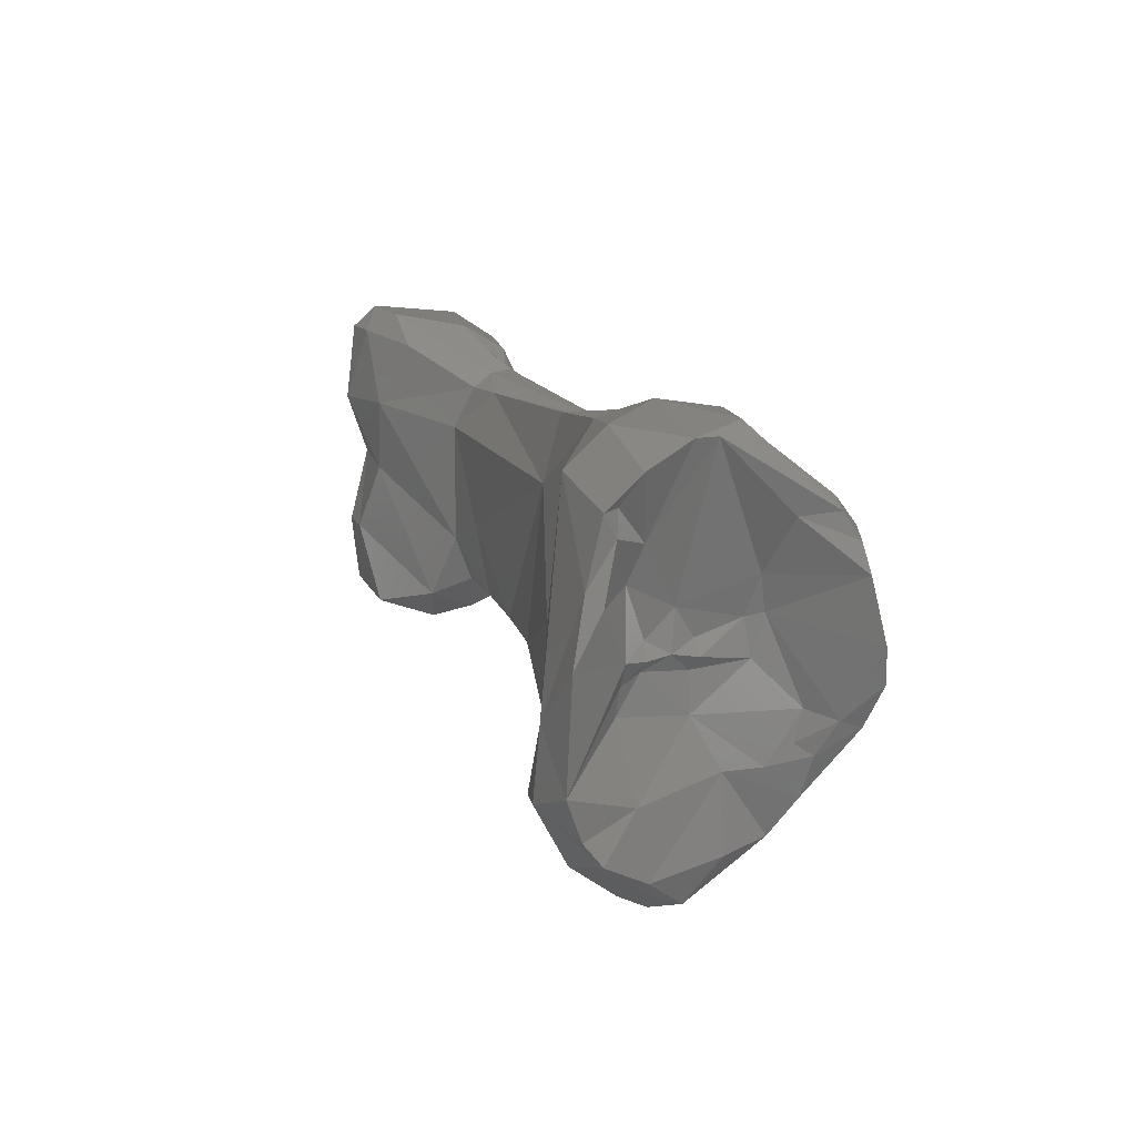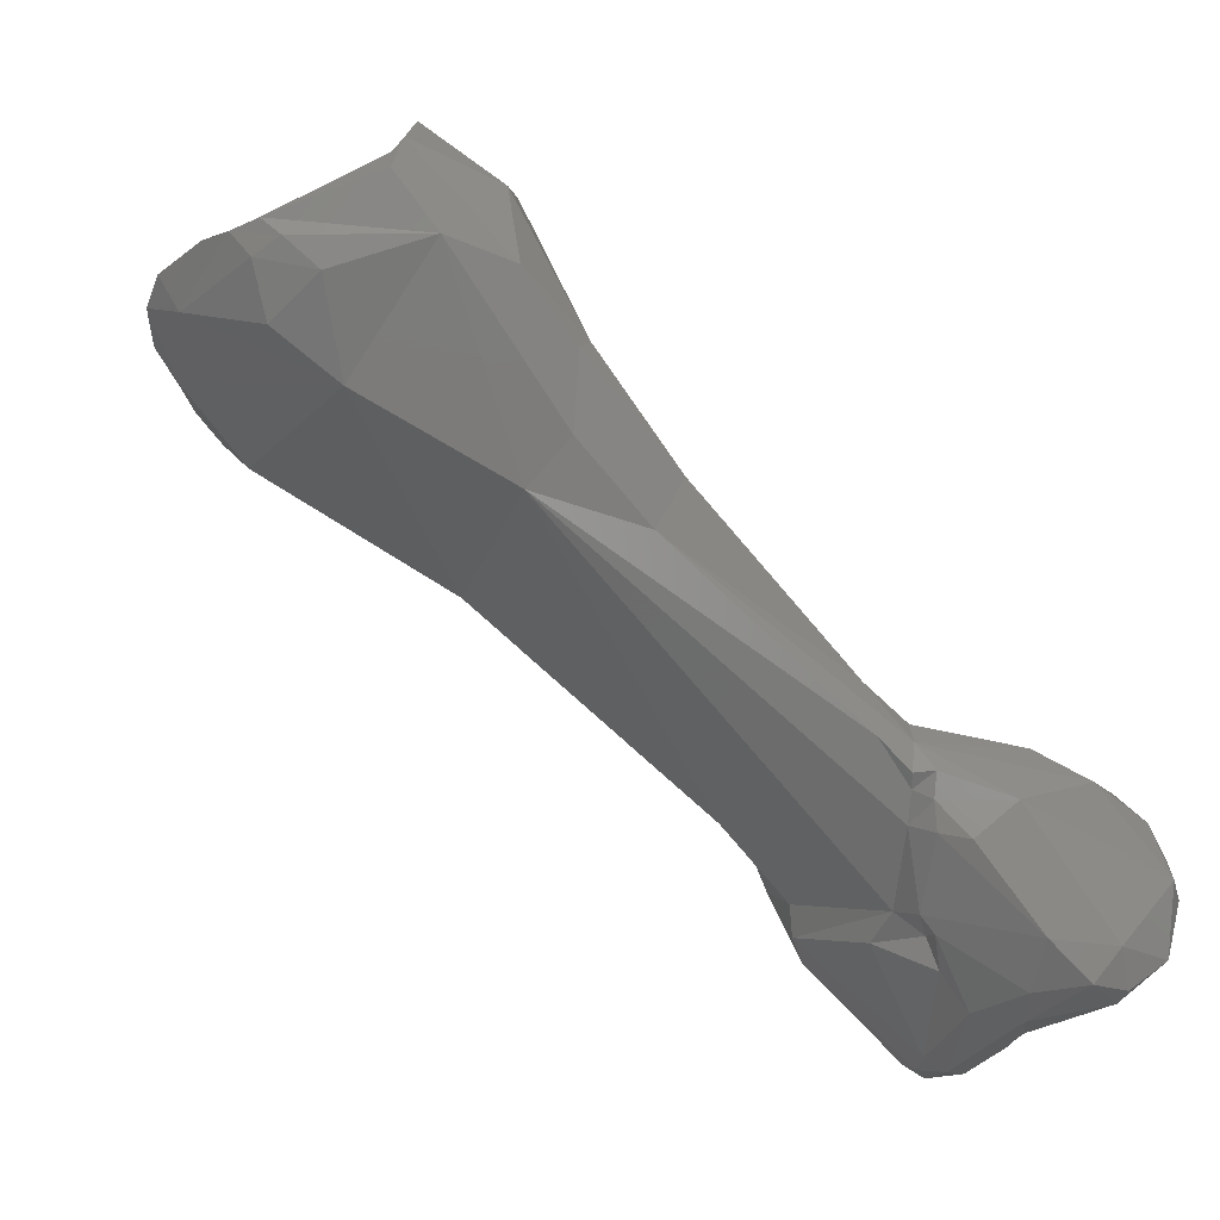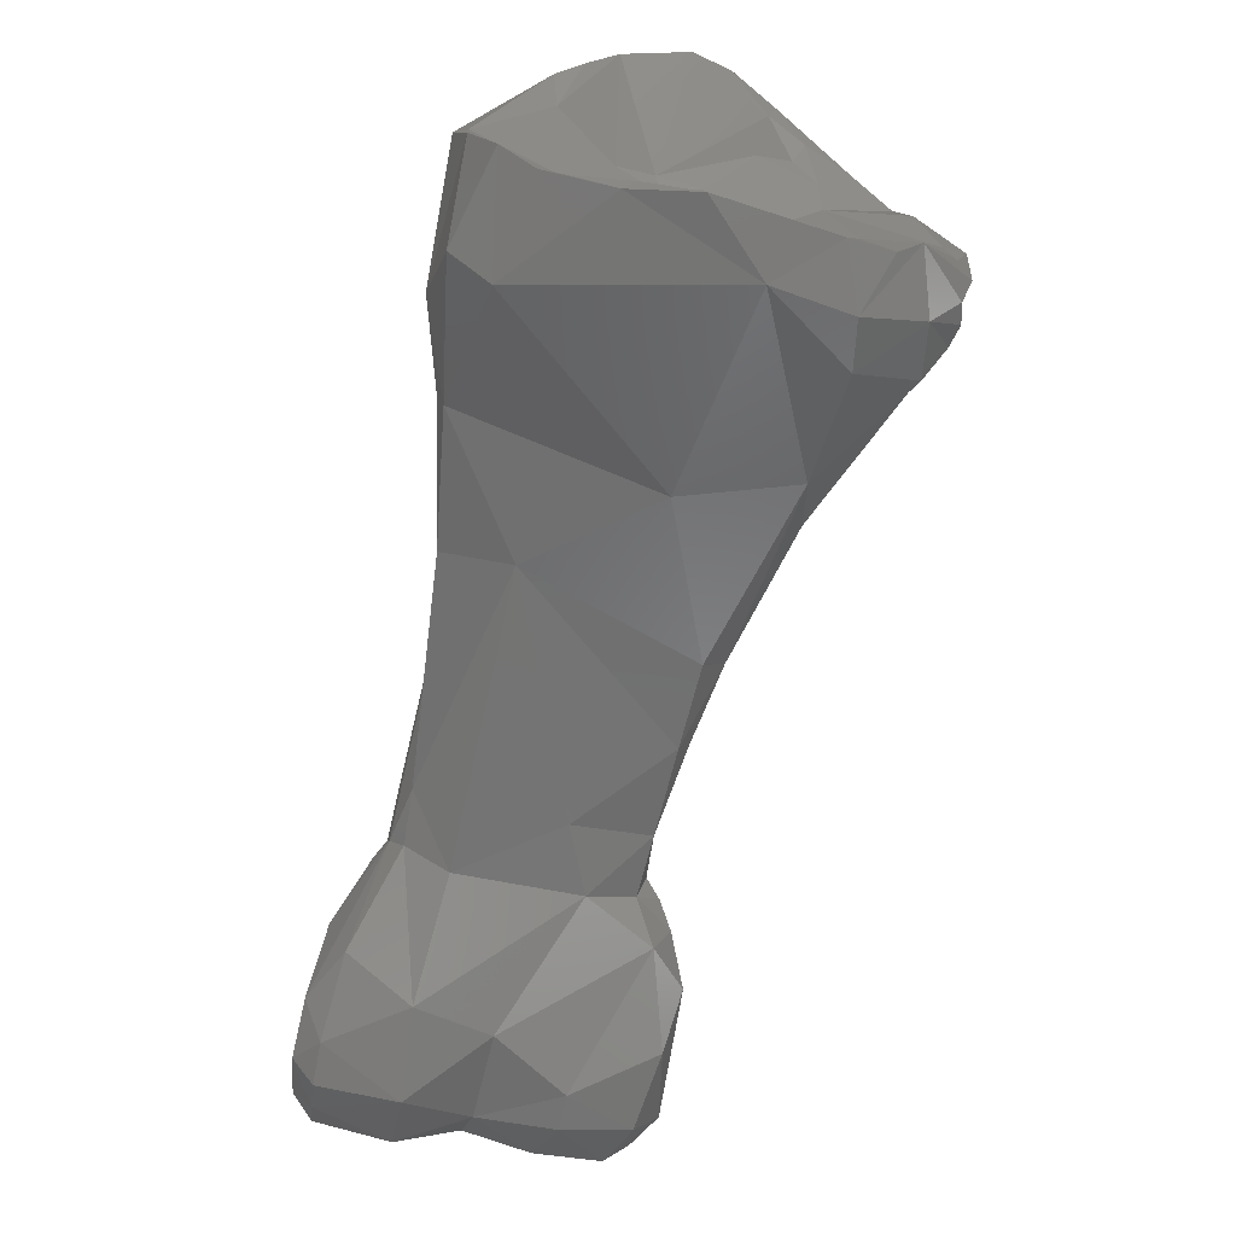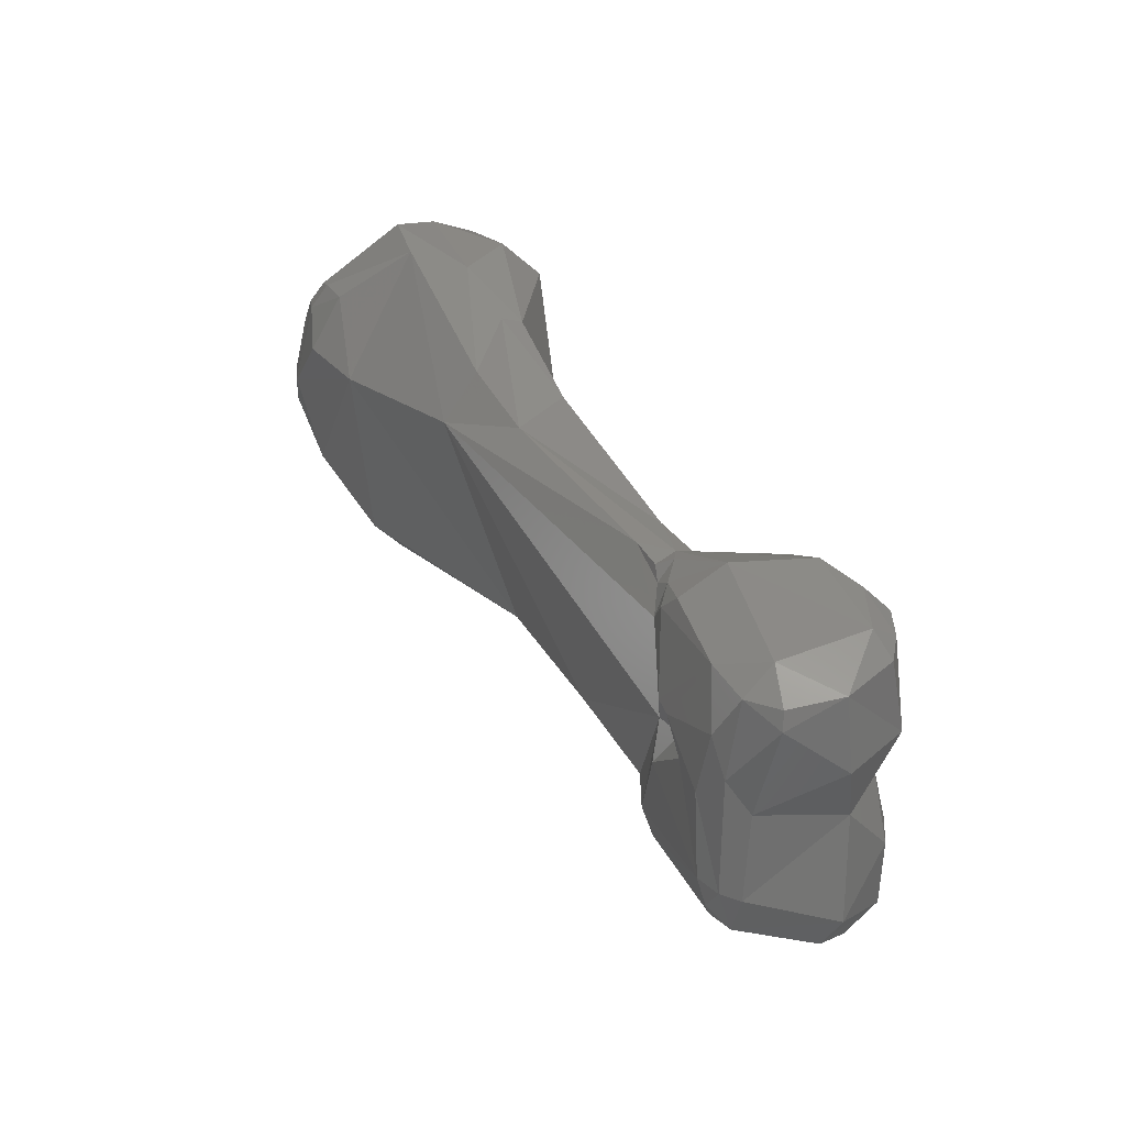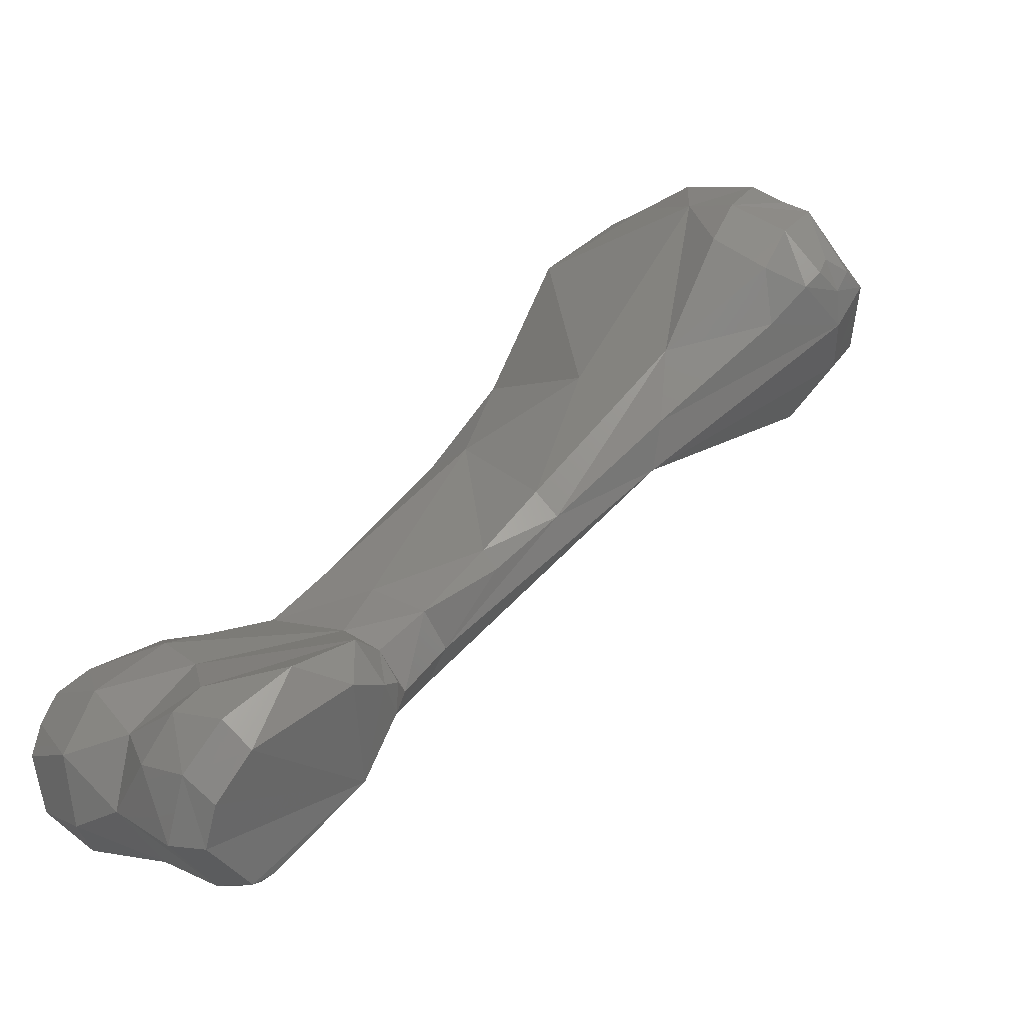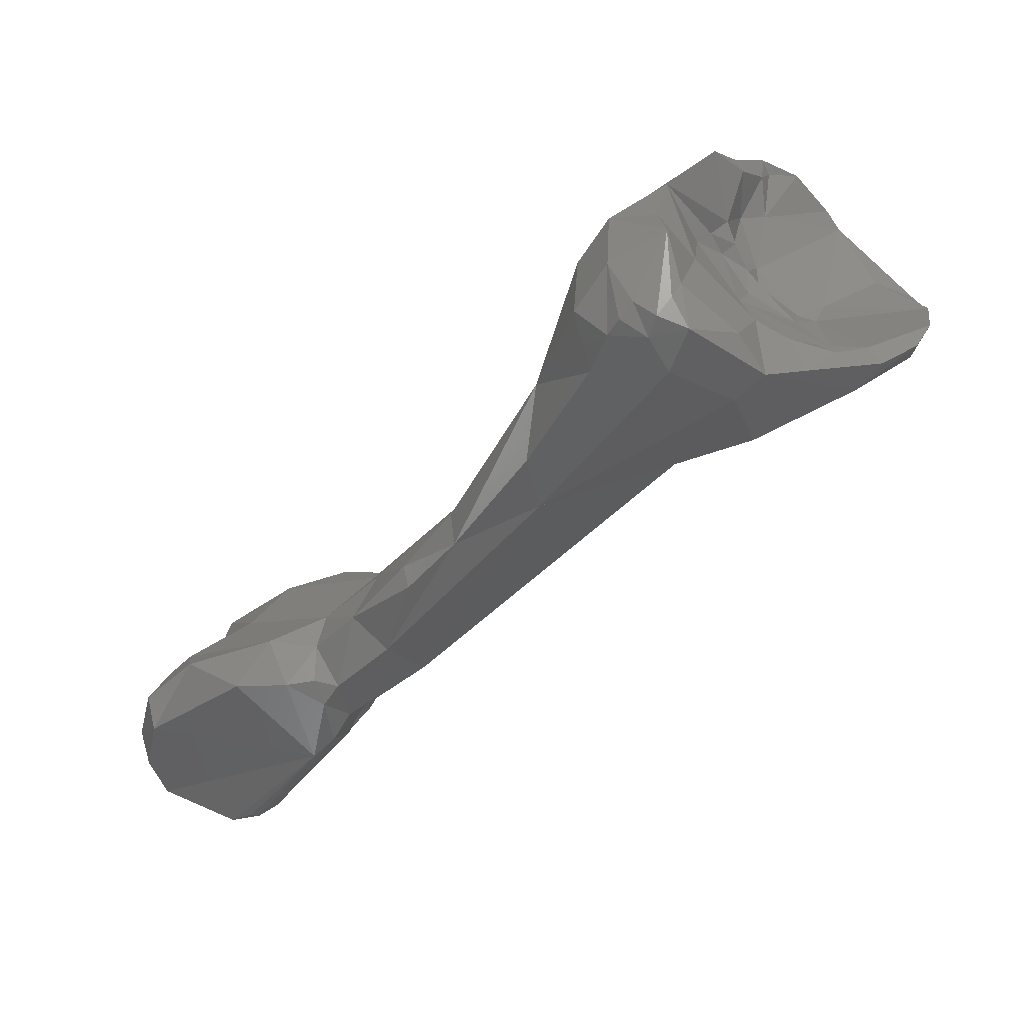
<metadata>
{"format":"stl","ext":"stl","renderer":"f3d","projection":"perspective","resolution":1024,"background":"white","views":[{"elev":4.2,"azim":-150.2,"up":"+Z"},{"elev":-20.8,"azim":-34.3,"up":"+Y"},{"elev":72.2,"azim":93.4,"up":"+Y"},{"elev":41.6,"azim":24.8,"up":"+Z"},{"elev":-7.2,"azim":134.8,"up":"+Y"},{"elev":12.1,"azim":-162.3,"up":"+Y"}]}
</metadata>
<code>
# stl→obj: 166 verts, 328 faces
v 0.04357 -0.1683 0.006173
v 0.04386 -0.1684 0.007553
v 0.04319 -0.1684 0.00758
v 0.04276 -0.1683 0.006733
v 0.0464 -0.1672 0.006632
v 0.0428 -0.168 0.006157
v 0.03994 -0.1653 0.00524
v 0.04584 -0.1673 0.005538
v 0.04374 -0.1677 0.01029
v 0.04598 -0.1662 0.009799
v 0.04241 -0.1681 0.007511
v 0.0429 -0.1677 0.0112
v 0.04197 -0.1674 0.01003
v 0.04671 -0.1648 0.007601
v 0.04678 -0.1651 0.005505
v 0.03933 -0.1647 0.005595
v 0.03925 -0.1631 0.00455
v 0.04615 -0.166 0.004749
v 0.04549 -0.1644 0.003926
v 0.04204 -0.1624 0.003432
v 0.04037 -0.1623 0.003876
v 0.0443 -0.1674 0.01336
v 0.04602 -0.1666 0.01184
v 0.04589 -0.1638 0.009339
v 0.04668 -0.1645 0.01168
v 0.04104 -0.1663 0.009924
v 0.03987 -0.1653 0.008365
v 0.04225 -0.1672 0.01217
v 0.04304 -0.1672 0.0138
v 0.04031 -0.1655 0.01065
v 0.04619 -0.1632 0.006804
v 0.04604 -0.1635 0.004655
v 0.0389 -0.1639 0.006054
v 0.03978 -0.1647 0.009525
v 0.03878 -0.1625 0.004688
v 0.03948 -0.1622 0.004253
v 0.04402 -0.1619 0.003931
v 0.04117 -0.161 0.004357
v 0.03965 -0.1612 0.004933
v 0.0442 -0.1672 0.01393
v 0.04559 -0.1662 0.01412
v 0.04579 -0.1624 0.01135
v 0.04385 -0.1616 0.008783
v 0.04531 -0.1625 0.006615
v 0.04594 -0.1634 0.01403
v 0.0462 -0.1644 0.01409
v 0.04068 -0.1653 0.009812
v 0.04174 -0.166 0.01356
v 0.04352 -0.1662 0.0145
v 0.03986 -0.165 0.01056
v 0.03697 -0.161 0.004753
v 0.03623 -0.162 0.006368
v 0.02792 -0.1548 0.009038
v 0.03879 -0.1629 0.01145
v 0.03812 -0.1599 0.00453
v 0.03986 -0.1605 0.006383
v 0.04546 -0.1641 0.01468
v 0.04544 -0.1624 0.01392
v 0.04434 -0.1616 0.01372
v 0.04329 -0.1608 0.01111
v 0.04467 -0.1626 0.0146
v 0.0397 -0.1635 0.01305
v 0.03912 -0.1632 0.01227
v 0.04071 -0.1624 0.01387
v 0.03053 -0.1549 0.001563
v 0.03384 -0.1567 0.002812
v 0.03577 -0.1585 0.003674
v 0.03111 -0.1557 0.01056
v 0.02854 -0.1535 0.01044
v 0.02309 -0.1525 0.007671
v 0.03732 -0.1608 0.01207
v 0.02391 -0.1492 0.01113
v 0.03895 -0.1623 0.0124
v 0.03852 -0.162 0.01199
v 0.03814 -0.1591 0.006956
v 0.03606 -0.1579 0.003978
v 0.03954 -0.1599 0.01029
v 0.04307 -0.1616 0.01428
v 0.04187 -0.1606 0.01313
v 0.0388 -0.16 0.01167
v 0.03884 -0.1616 0.01268
v 0.03853 -0.1607 0.01216
v 0.02363 -0.1524 0.001171
v 0.0238 -0.1508 -0.000897
v 0.02543 -0.1498 -0.002355
v 0.0308 -0.1534 0.00097
v 0.03418 -0.1558 0.003443
v 0.03049 -0.151 0.000992
v 0.02834 -0.1512 0.01102
v 0.03737 -0.159 0.01147
v 0.03189 -0.1541 0.0109
v 0.02623 -0.1495 0.01137
v 0.02152 -0.1501 0.009129
v 0.0209 -0.1511 0.007389
v 0.0195 -0.1502 0.004908
v 0.02076 -0.1509 0.002319
v 0.03829 -0.1617 0.01232
v 0.02003 -0.1487 0.008361
v 0.02251 -0.1475 0.01083
v 0.0205 -0.1492 0.008757
v 0.0323 -0.1537 0.00869
v 0.02288 -0.15 -0.000932
v 0.02475 -0.1485 -0.002802
v 0.02596 -0.1488 -0.00274
v 0.02805 -0.1501 -0.001547
v 0.02729 -0.1488 -0.002423
v 0.03088 -0.1515 0.004581
v 0.02745 -0.1452 0.002495
v 0.02894 -0.147 0.000169
v 0.02851 -0.1483 -0.001688
v 0.02889 -0.1508 0.01076
v 0.02624 -0.1468 0.01067
v 0.02321 -0.1462 0.01032
v 0.02005 -0.1496 0.007938
v 0.01955 -0.1489 0.007557
v 0.01924 -0.1488 0.006628
v 0.01912 -0.1496 0.003601
v 0.0189 -0.1491 0.00469
v 0.01998 -0.15 0.002338
v 0.02188 -0.15 0.000235
v 0.02279 -0.1468 0.01037
v 0.02118 -0.1483 0.008192
v 0.02361 -0.1487 -0.00139
v 0.02362 -0.1487 0.001002
v 0.02535 -0.1476 -0.002484
v 0.02568 -0.1481 -0.002929
v 0.02518 -0.1473 -0.002077
v 0.02646 -0.1478 -0.002636
v 0.02686 -0.1483 -0.002684
v 0.02748 -0.1468 -0.00173
v 0.02737 -0.1463 0.009387
v 0.02797 -0.1457 0.000157
v 0.0255 -0.1442 0.00623
v 0.02631 -0.1446 0.000572
v 0.02566 -0.1439 0.004102
v 0.02409 -0.1449 0.009431
v 0.02472 -0.1462 0.007465
v 0.0226 -0.1492 0.005473
v 0.02255 -0.1489 0.006564
v 0.02046 -0.1496 0.002529
v 0.02125 -0.1496 0.001503
v 0.0226 -0.1492 0.001139
v 0.02458 -0.1477 0.005654
v 0.02529 -0.1468 0.00011
v 0.02446 -0.1483 0.002585
v 0.02578 -0.1458 -0.001432
v 0.02501 -0.1444 0.008349
v 0.02625 -0.1454 -0.000739
v 0.02488 -0.1449 0.007643
v 0.02511 -0.1446 0.005765
v 0.02559 -0.1464 0.003475
v 0.02584 -0.1465 0.002619
v 0.02523 -0.146 0.004183
v 0.02484 -0.1449 0.008484
v 0.02528 -0.1461 0.006324
v 0.02161 -0.1497 0.002796
v 0.02316 -0.1491 0.005333
v 0.02298 -0.1491 0.004172
v 0.02183 -0.1495 0.001833
v 0.02462 -0.1475 0.004337
v 0.02519 -0.147 0.004739
v 0.0243 -0.1483 0.004766
v 0.02533 -0.147 0.003864
v 0.02445 -0.1482 0.003853
v 0.02497 -0.1467 0.004186
v 0.02404 -0.1481 0.004242
f 1 2 3
f 3 4 1
f 2 1 5
f 6 7 1
f 7 8 1
f 4 6 1
f 1 8 5
f 2 9 3
f 2 10 9
f 5 10 2
f 4 3 11
f 3 12 13
f 3 9 12
f 13 11 3
f 11 7 4
f 7 6 4
f 14 10 5
f 5 8 15
f 5 15 14
f 11 16 7
f 17 7 16
f 7 18 8
f 7 19 18
f 7 20 19
f 7 21 20
f 7 17 21
f 8 18 15
f 9 22 12
f 23 9 10
f 22 9 23
f 24 10 14
f 24 25 10
f 10 25 23
f 26 27 11
f 27 16 11
f 13 26 11
f 13 12 28
f 29 12 22
f 29 28 12
f 13 28 30
f 30 26 13
f 24 14 31
f 15 31 14
f 31 15 32
f 19 15 18
f 19 32 15
f 16 33 17
f 34 33 16
f 27 34 16
f 33 35 17
f 36 17 35
f 36 21 17
f 37 32 19
f 37 19 20
f 20 21 38
f 20 38 37
f 36 39 21
f 38 21 39
f 22 40 29
f 22 41 40
f 41 22 23
f 41 23 25
f 24 42 25
f 43 42 24
f 44 24 31
f 44 43 24
f 25 45 46
f 42 45 25
f 41 25 46
f 26 47 27
f 30 47 26
f 47 34 27
f 48 28 29
f 30 28 48
f 48 29 49
f 29 40 49
f 50 30 48
f 47 30 50
f 31 32 44
f 44 32 37
f 35 33 51
f 51 33 52
f 34 52 33
f 53 52 34
f 34 54 53
f 34 47 50
f 50 54 34
f 35 55 39
f 35 39 36
f 55 35 51
f 38 44 37
f 43 38 56
f 38 43 44
f 56 38 39
f 55 56 39
f 41 49 40
f 41 57 49
f 41 46 57
f 58 45 42
f 42 59 58
f 42 60 59
f 42 43 60
f 60 43 56
f 45 57 46
f 57 45 61
f 61 45 58
f 49 62 48
f 48 62 63
f 50 48 63
f 64 62 49
f 64 49 57
f 50 63 54
f 51 52 65
f 51 66 67
f 51 65 66
f 51 67 55
f 65 52 53
f 53 68 69
f 65 53 70
f 53 71 68
f 71 53 54
f 72 70 53
f 72 53 69
f 54 63 73
f 54 74 71
f 73 74 54
f 56 55 75
f 76 75 55
f 55 67 76
f 56 77 60
f 77 56 75
f 61 78 57
f 78 64 57
f 58 59 61
f 78 59 79
f 59 78 61
f 60 79 59
f 80 60 77
f 60 80 79
f 73 62 64
f 73 63 62
f 64 81 73
f 81 64 82
f 82 64 78
f 70 83 65
f 65 83 84
f 65 84 85
f 85 86 65
f 65 86 66
f 66 76 67
f 76 66 87
f 88 66 86
f 66 88 87
f 68 89 69
f 82 90 68
f 71 82 68
f 91 89 68
f 68 90 91
f 92 72 69
f 89 92 69
f 93 94 70
f 70 72 93
f 95 70 94
f 95 96 70
f 83 70 96
f 97 82 71
f 74 97 71
f 98 72 99
f 100 72 98
f 100 93 72
f 92 99 72
f 73 81 74
f 81 97 74
f 77 75 101
f 101 75 76
f 87 101 76
f 77 90 80
f 77 101 90
f 82 78 79
f 82 79 80
f 82 80 90
f 97 81 82
f 84 83 96
f 84 102 103
f 96 102 84
f 103 85 84
f 85 103 104
f 105 85 106
f 105 86 85
f 104 106 85
f 86 105 88
f 87 107 101
f 107 87 88
f 108 88 109
f 108 107 88
f 109 88 110
f 105 110 88
f 92 89 111
f 89 91 111
f 101 91 90
f 91 101 111
f 111 112 92
f 99 92 113
f 92 112 113
f 94 93 114
f 100 114 93
f 95 94 114
f 115 116 95
f 117 96 95
f 116 118 95
f 95 114 115
f 95 118 117
f 117 119 96
f 96 120 102
f 96 119 120
f 99 121 98
f 115 98 122
f 100 98 115
f 121 122 98
f 113 121 99
f 115 114 100
f 107 111 101
f 123 103 102
f 123 102 124
f 124 102 120
f 125 126 103
f 103 123 127
f 125 103 127
f 104 103 126
f 128 129 104
f 104 129 106
f 104 126 128
f 110 105 106
f 106 130 110
f 130 106 129
f 131 111 107
f 107 108 131
f 132 108 109
f 108 133 131
f 132 134 108
f 133 108 135
f 134 135 108
f 110 130 109
f 130 132 109
f 111 131 112
f 112 131 136
f 113 112 136
f 121 113 137
f 113 136 137
f 116 115 122
f 138 118 116
f 139 116 122
f 139 138 116
f 118 140 117
f 140 119 117
f 118 138 140
f 119 141 120
f 140 141 119
f 120 142 124
f 120 141 142
f 139 122 121
f 139 121 143
f 121 137 143
f 127 123 124
f 127 124 144
f 145 124 142
f 144 124 145
f 125 146 126
f 125 127 146
f 146 128 126
f 146 127 144
f 130 129 128
f 146 130 128
f 146 132 130
f 147 136 131
f 133 147 131
f 132 148 134
f 132 146 148
f 149 147 133
f 133 150 149
f 150 133 135
f 151 134 152
f 152 134 144
f 148 144 134
f 134 153 135
f 153 134 151
f 153 150 135
f 154 136 147
f 137 136 154
f 137 154 149
f 137 155 143
f 155 137 149
f 140 138 156
f 157 138 139
f 157 158 138
f 158 156 138
f 139 143 157
f 159 141 140
f 140 156 159
f 141 159 142
f 142 159 156
f 145 142 156
f 160 143 161
f 162 157 143
f 161 143 155
f 160 162 143
f 144 148 146
f 144 145 152
f 163 152 145
f 158 145 156
f 164 145 158
f 145 164 163
f 147 149 154
f 150 155 149
f 150 153 155
f 163 151 152
f 165 153 151
f 165 151 163
f 161 155 153
f 153 165 161
f 157 162 166
f 166 158 157
f 158 166 164
f 160 161 165
f 160 166 162
f 160 164 166
f 160 163 164
f 160 165 163

</code>
